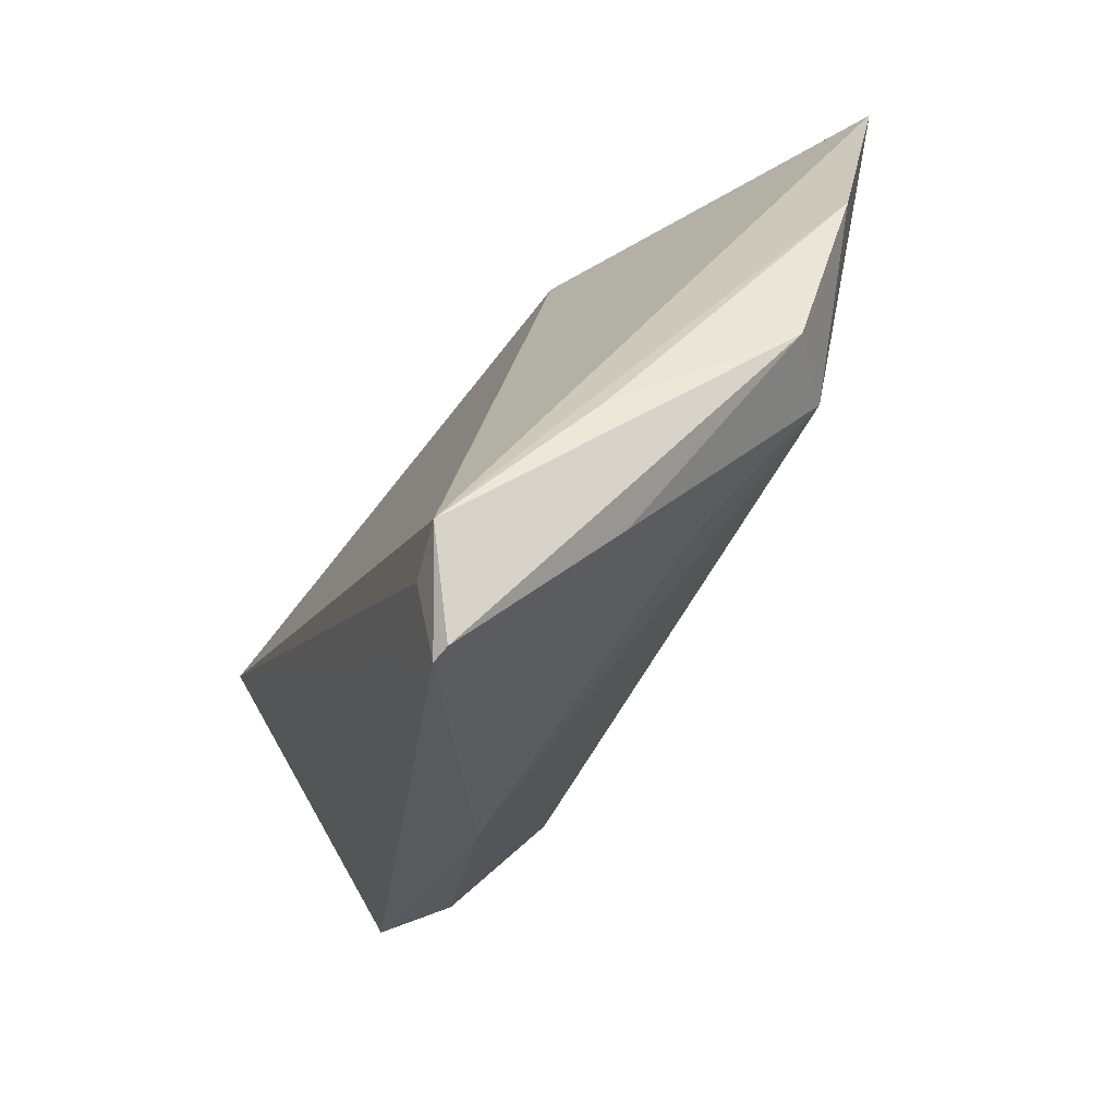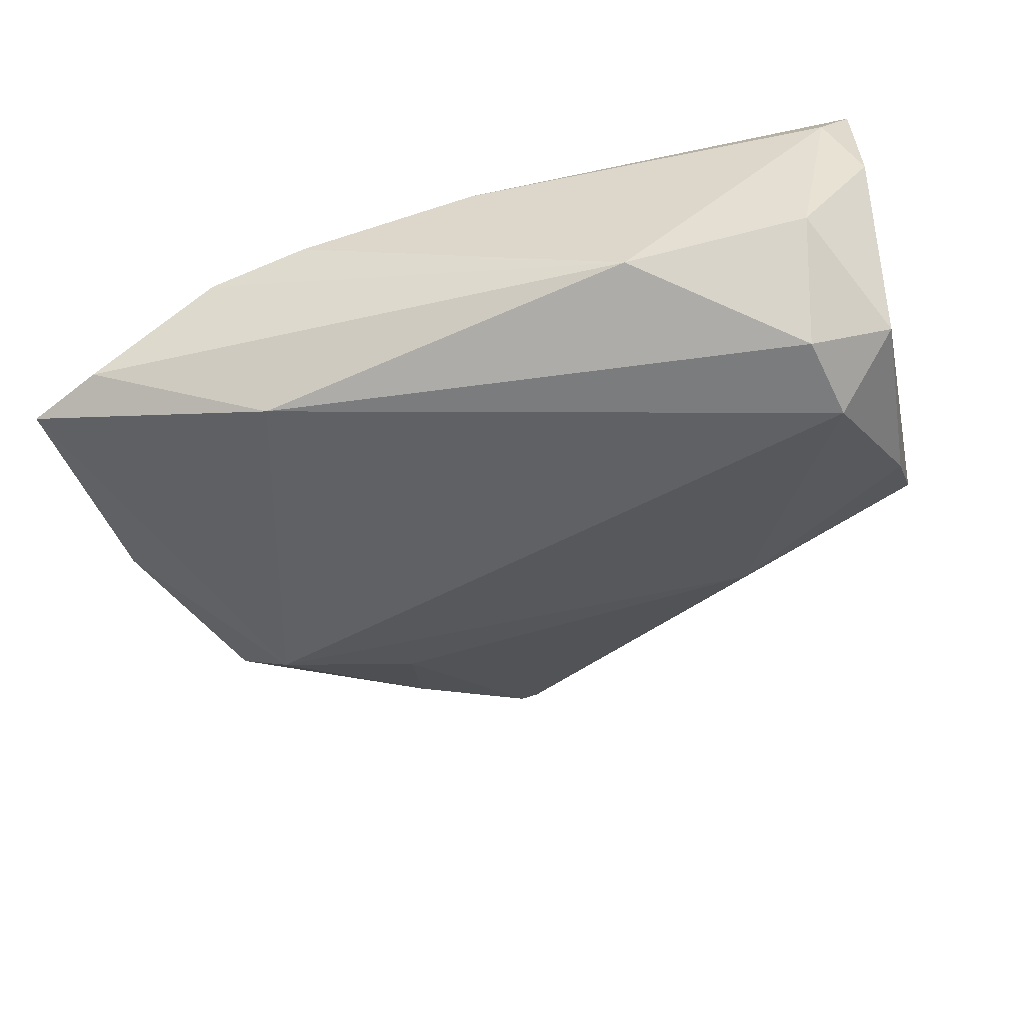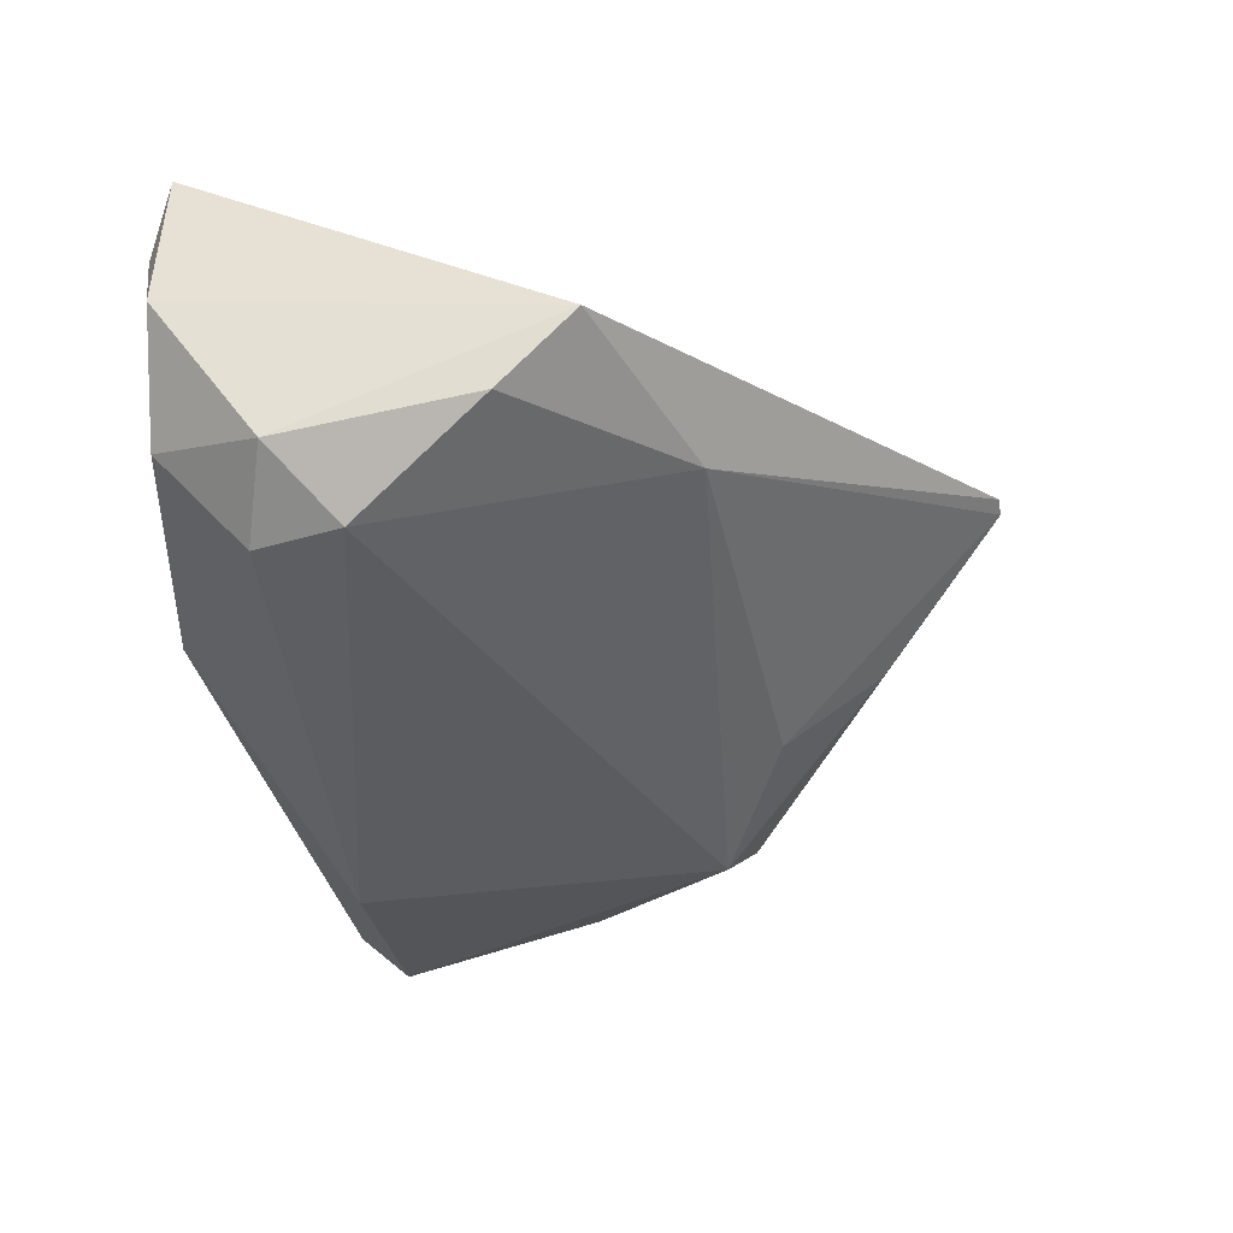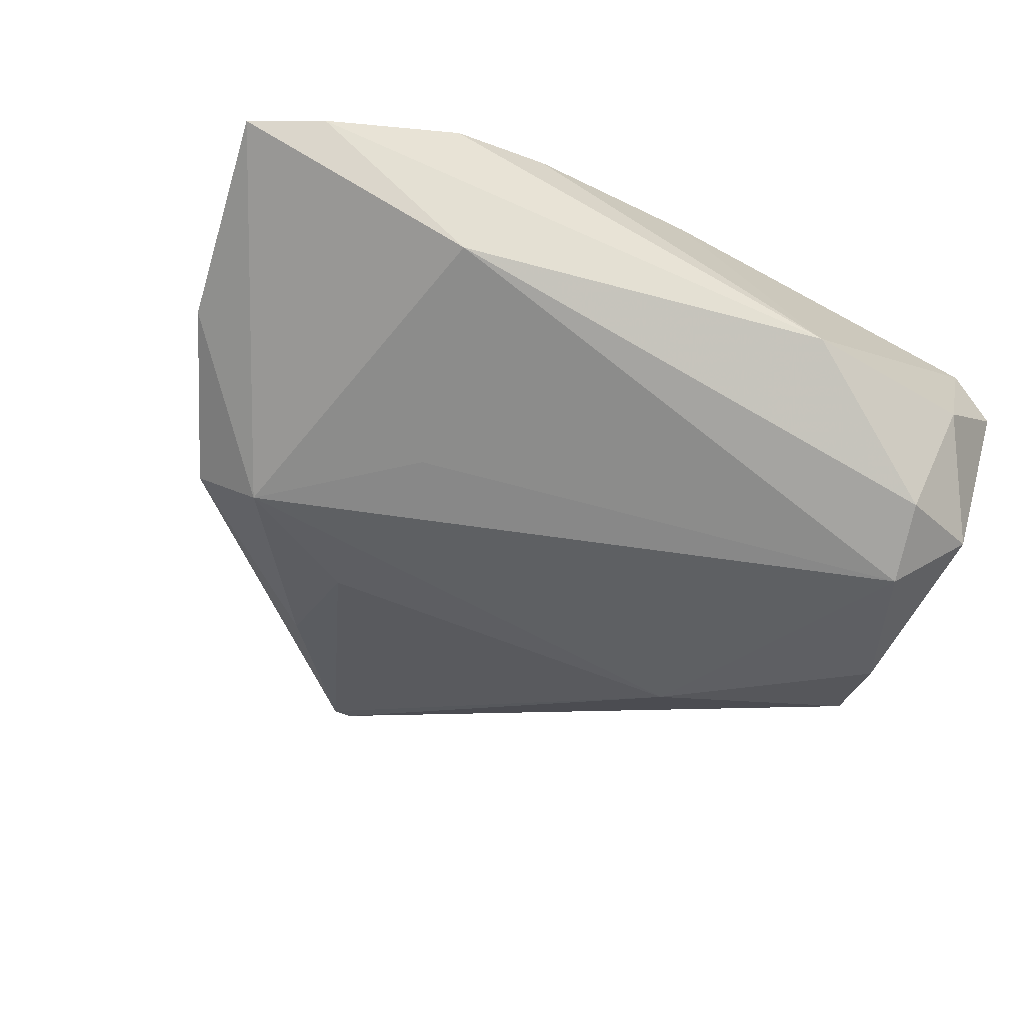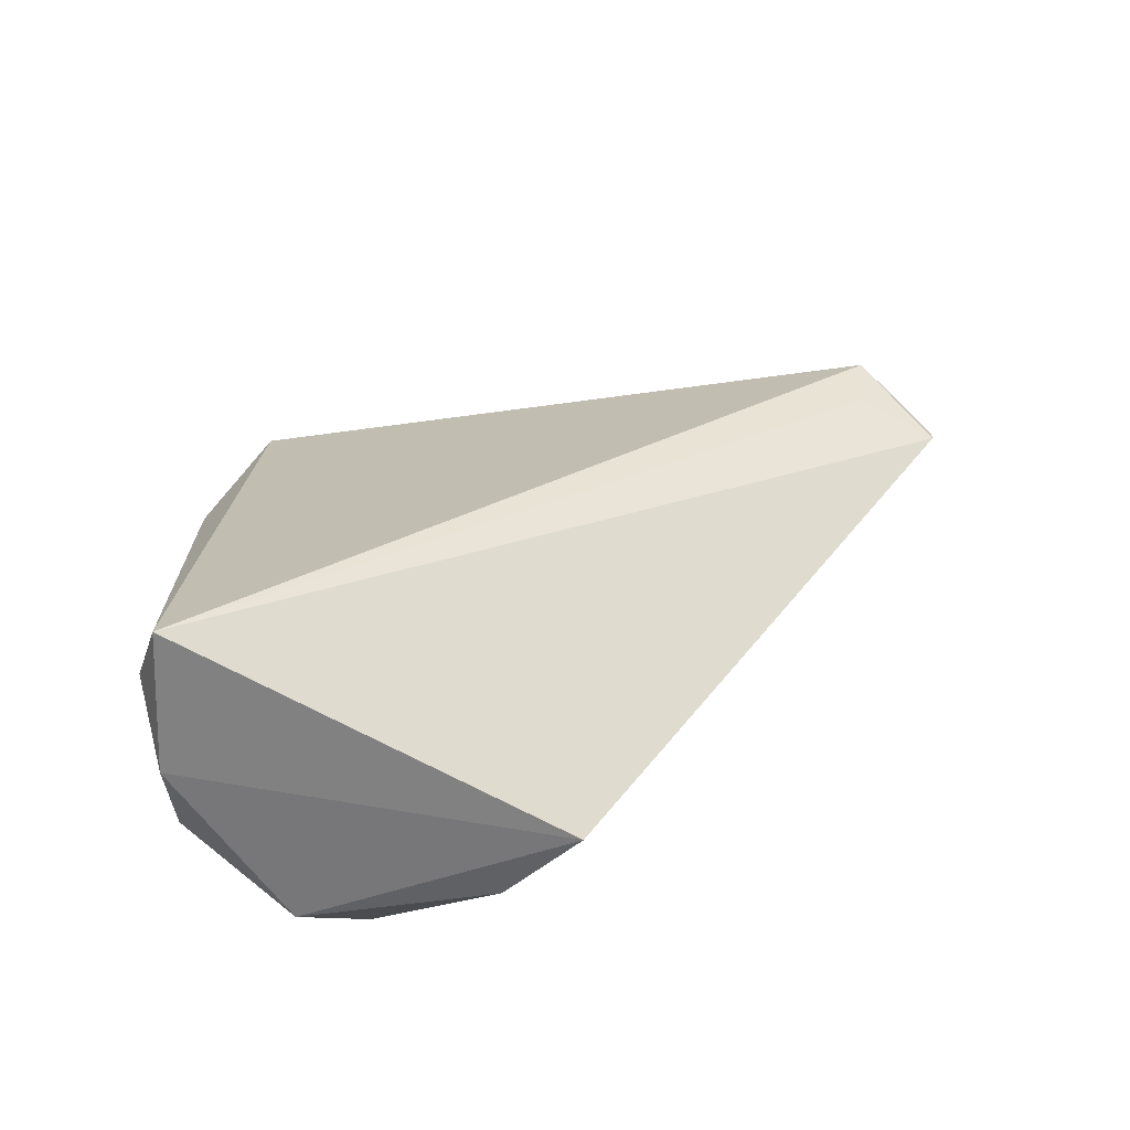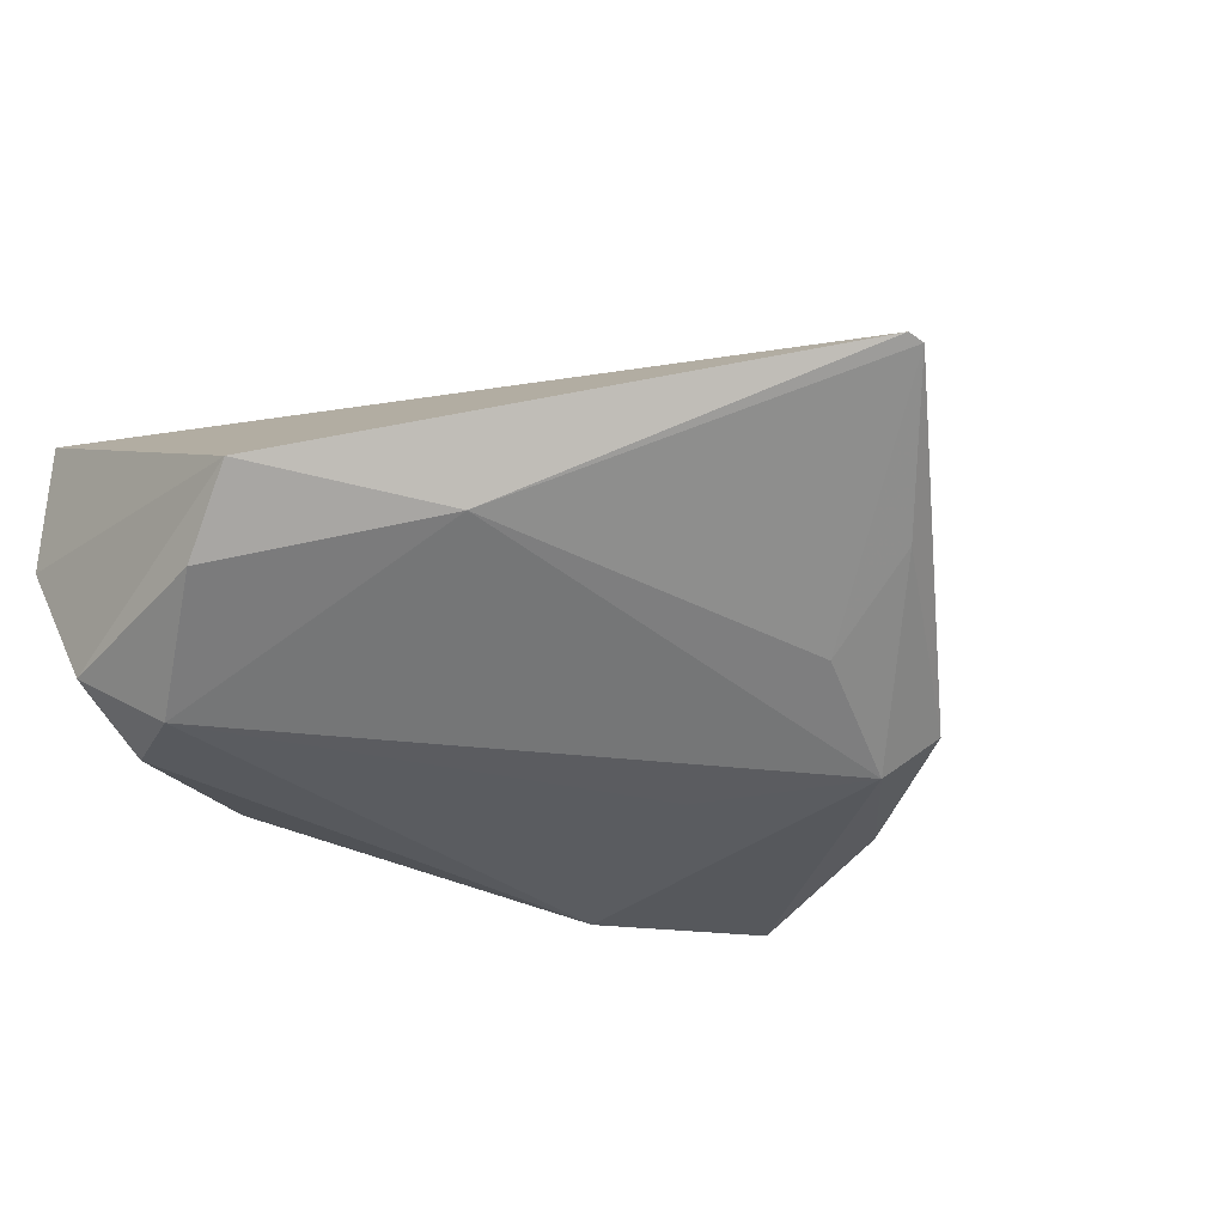
<metadata>
{"format":"obj","ext":"obj","renderer":"f3d","projection":"perspective","resolution":1024,"background":"white","views":[{"elev":-62.5,"azim":63.2,"up":"+Y"},{"elev":-56.4,"azim":-168.3,"up":"+Z"},{"elev":-37.0,"azim":-81.4,"up":"+Z"},{"elev":-71.5,"azim":153.8,"up":"+Z"},{"elev":29.3,"azim":-87.1,"up":"+Z"},{"elev":-30.2,"azim":-37.9,"up":"+Z"}]}
</metadata>
<code>
v 0.02218 -0.04924 0.02218
v 0.01427 -0.05791 0.01646
v 0.06147 0.02437 -0.01462
v 0.03046 0.02323 -0.0214
v -0.03945 0.02945 -0.008404
v -0.04439 0.03082 0.01442
v -0.0485 -0.01667 -0.002552
v -0.0485 0.02864 0.004616
v -0.0485 0.02785 0.02218
v -0.03993 0.00814 -0.02097
v 0.01189 -0.05787 0.01693
v 0.0405 -0.02077 -0.01464
v 0.03531 -0.03421 0.00952
v 0.002495 0.03334 0.008003
v -0.03726 0.01853 -0.02062
v 0.02272 -0.00552 -0.01751
v 0.05733 -0.001935 -0.01082
v -0.01657 0.03194 -0.01635
v -0.04701 -0.007652 -0.01116
v 0.01486 -0.04902 0.02062
v 0.0248 -0.02943 -0.007581
v 0.02653 -0.04197 0.002556
v 0.02462 0.03415 -0.0002702
v -0.04757 0.01535 -0.01494
v 0.02218 0.02809 0.009369
v 0.05262 0.0286 -0.01352
v 0.04801 -0.02382 -0.007938
v 0.03652 0.03344 -0.004829
v -0.0242 -0.02607 -0.004493
f 8 9 6
f 8 6 5
f 10 19 24
f 8 5 24
f 11 9 7
f 7 9 8
f 8 24 7
f 7 24 19
f 10 12 29
f 29 19 10
f 12 21 29
f 11 7 29
f 29 7 19
f 14 6 9
f 3 1 17
f 17 12 3
f 12 4 3
f 16 12 10
f 10 4 16
f 16 4 12
f 18 5 6
f 6 14 18
f 20 9 11
f 11 1 20
f 20 1 9
f 17 1 13
f 22 21 12
f 25 3 28
f 1 3 25
f 9 1 25
f 25 14 9
f 15 4 10
f 15 18 4
f 10 24 15
f 15 24 5
f 5 18 15
f 28 18 23
f 23 18 14
f 23 25 28
f 14 25 23
f 26 3 4
f 4 18 26
f 28 3 26
f 26 18 28
f 27 13 1
f 17 13 27
f 27 22 12
f 27 12 17
f 2 1 11
f 2 27 1
f 22 27 2
f 21 22 2
f 11 29 2
f 2 29 21

</code>
